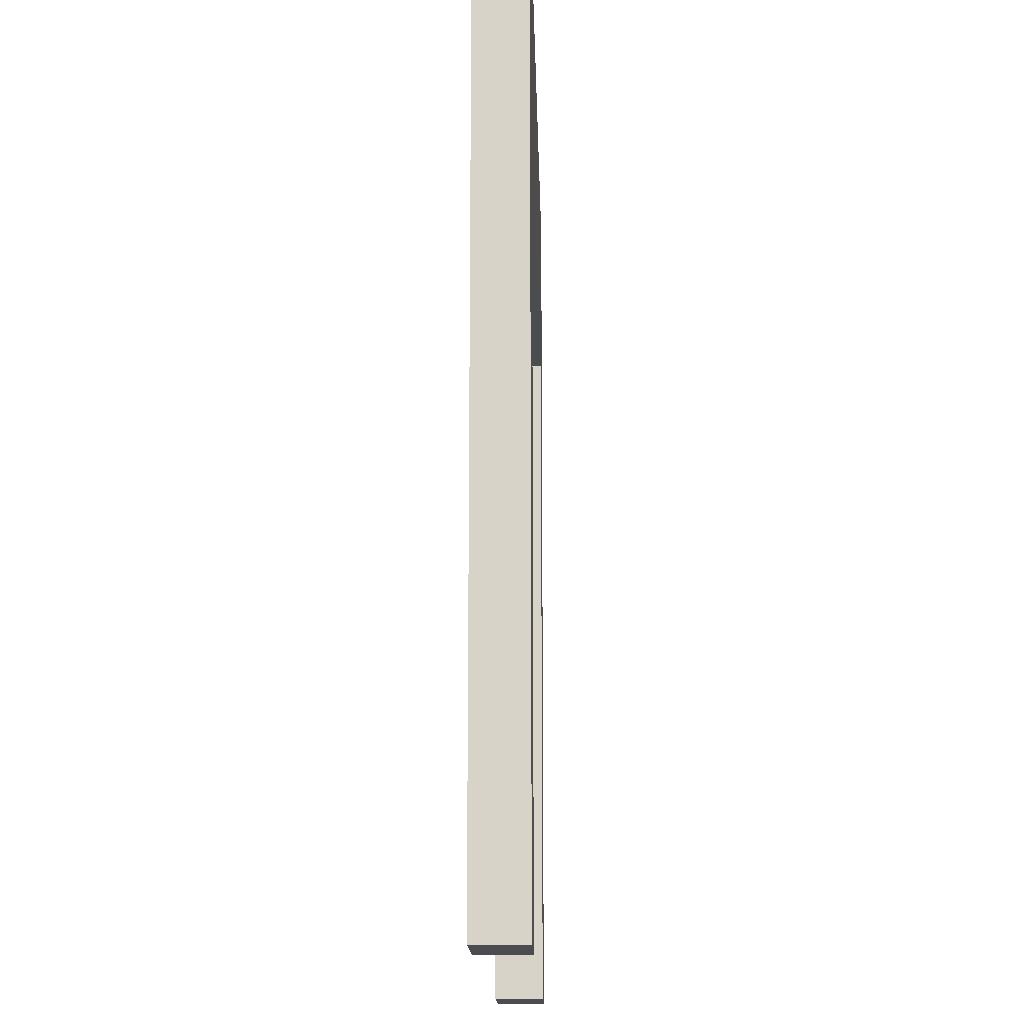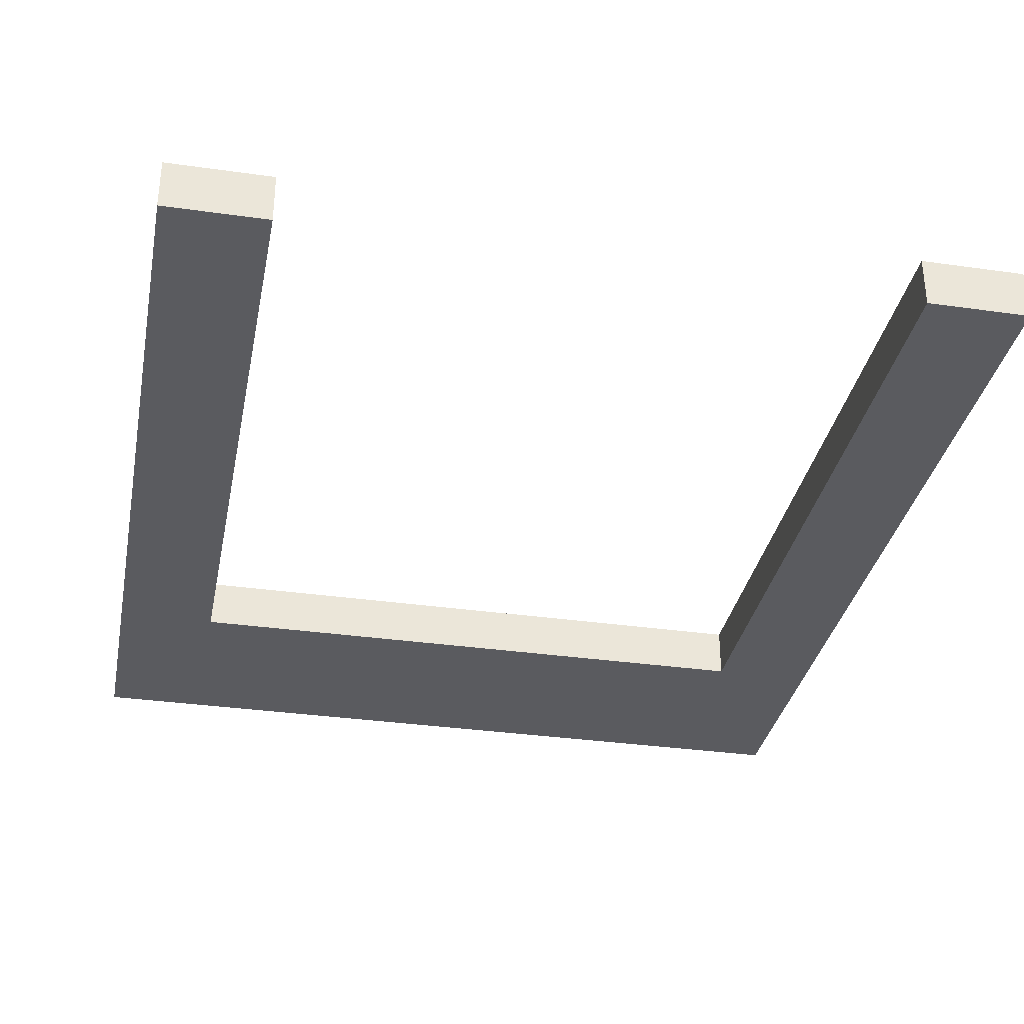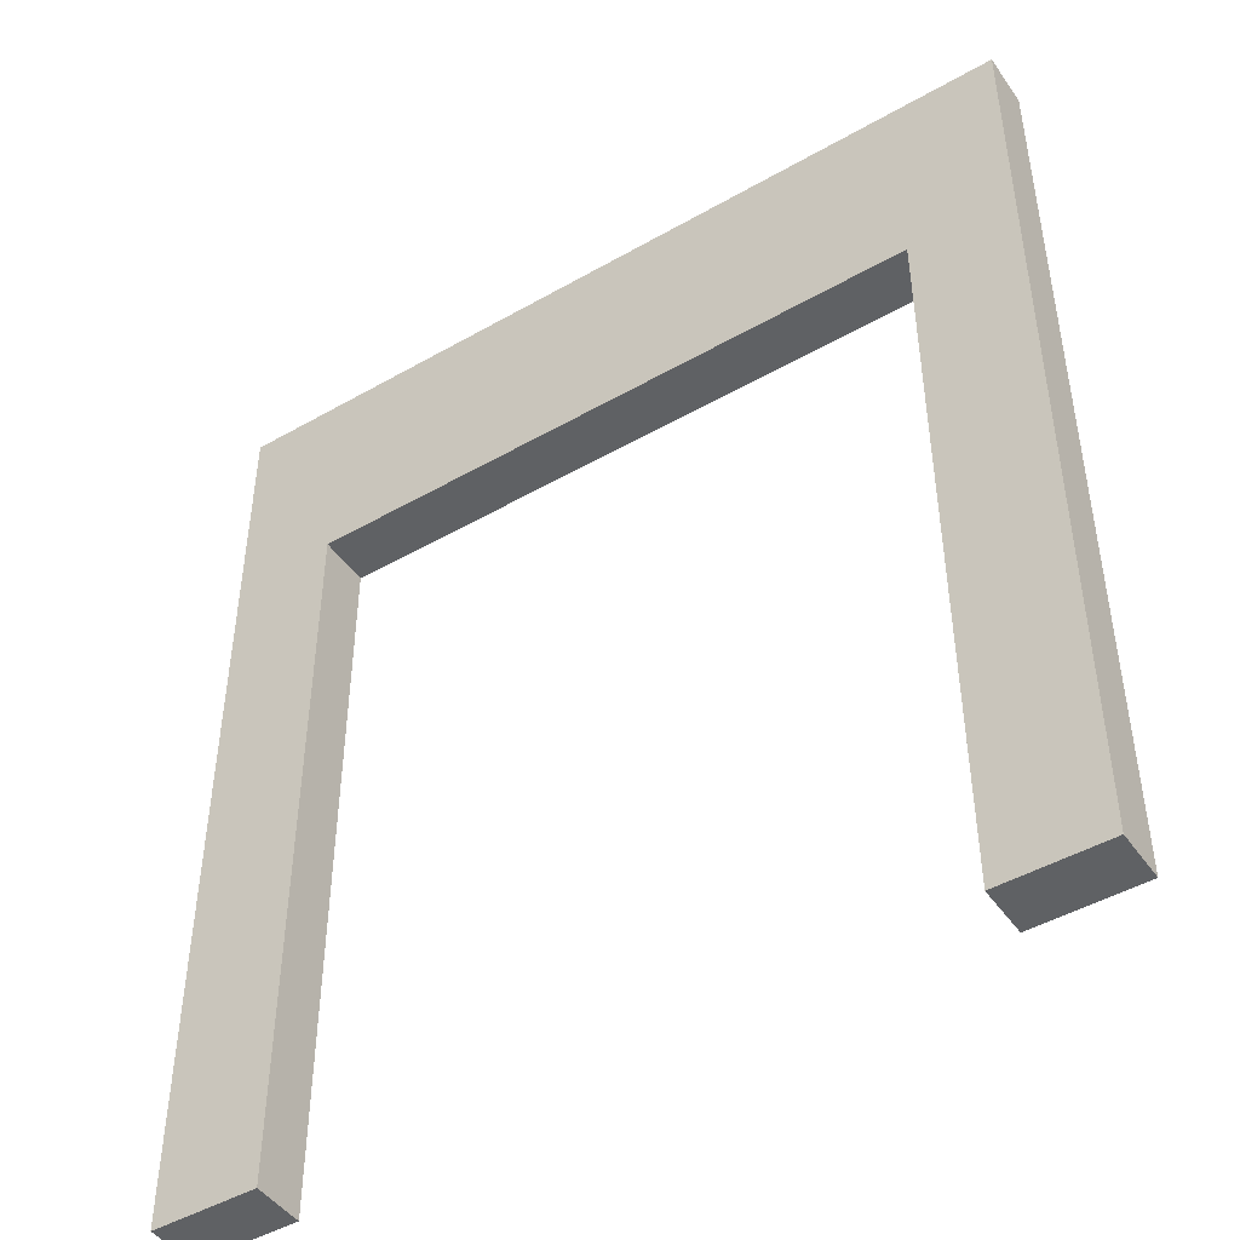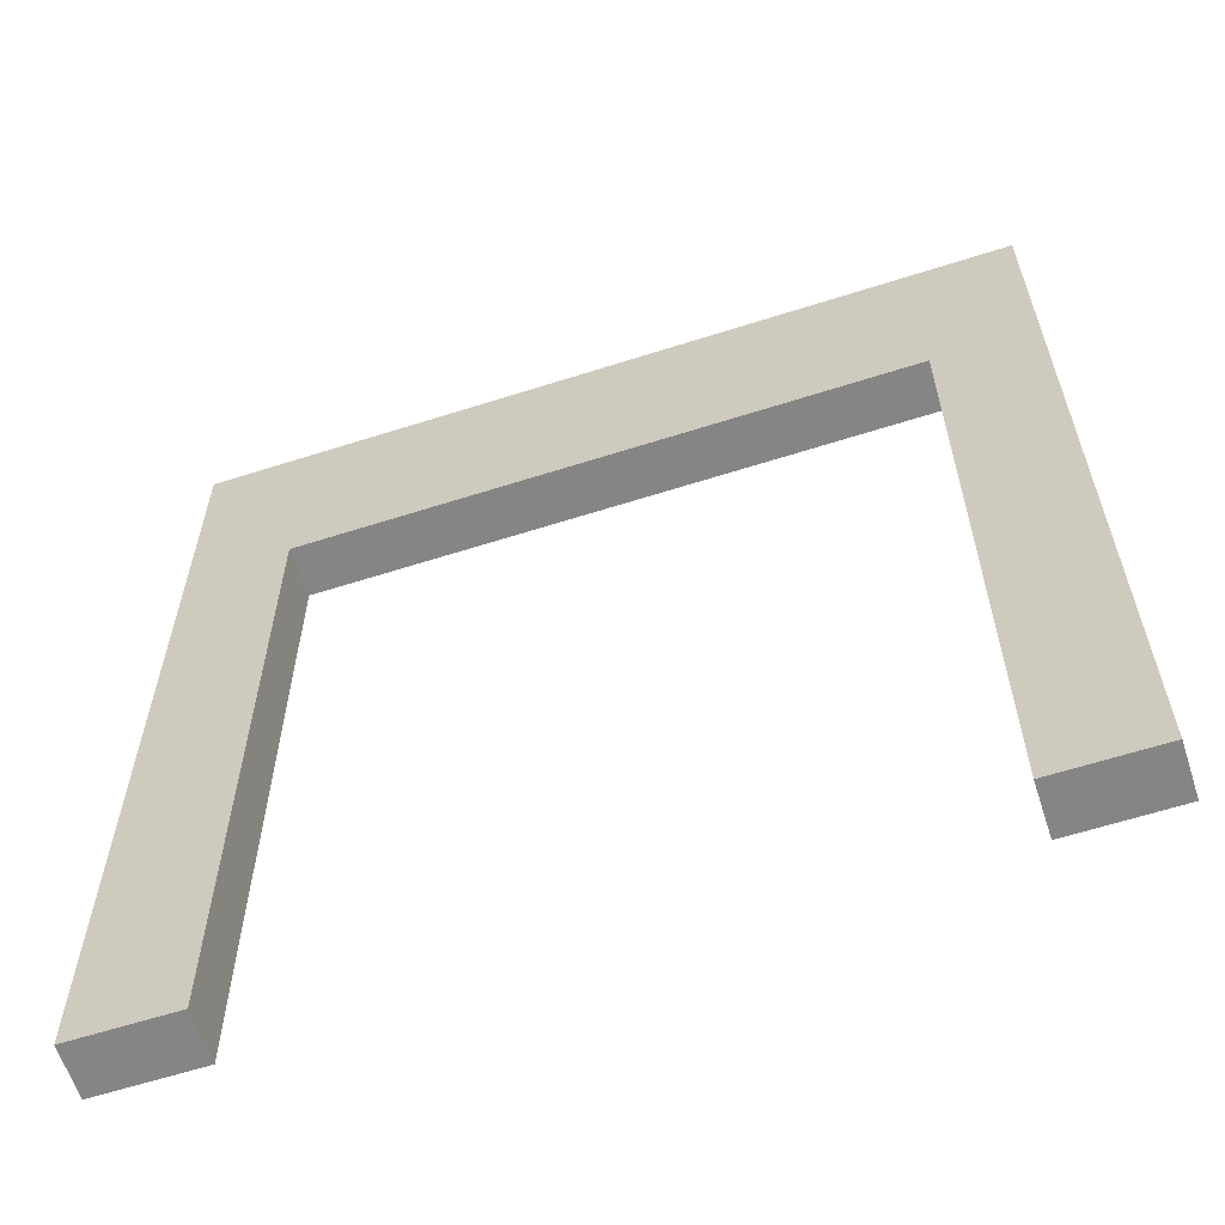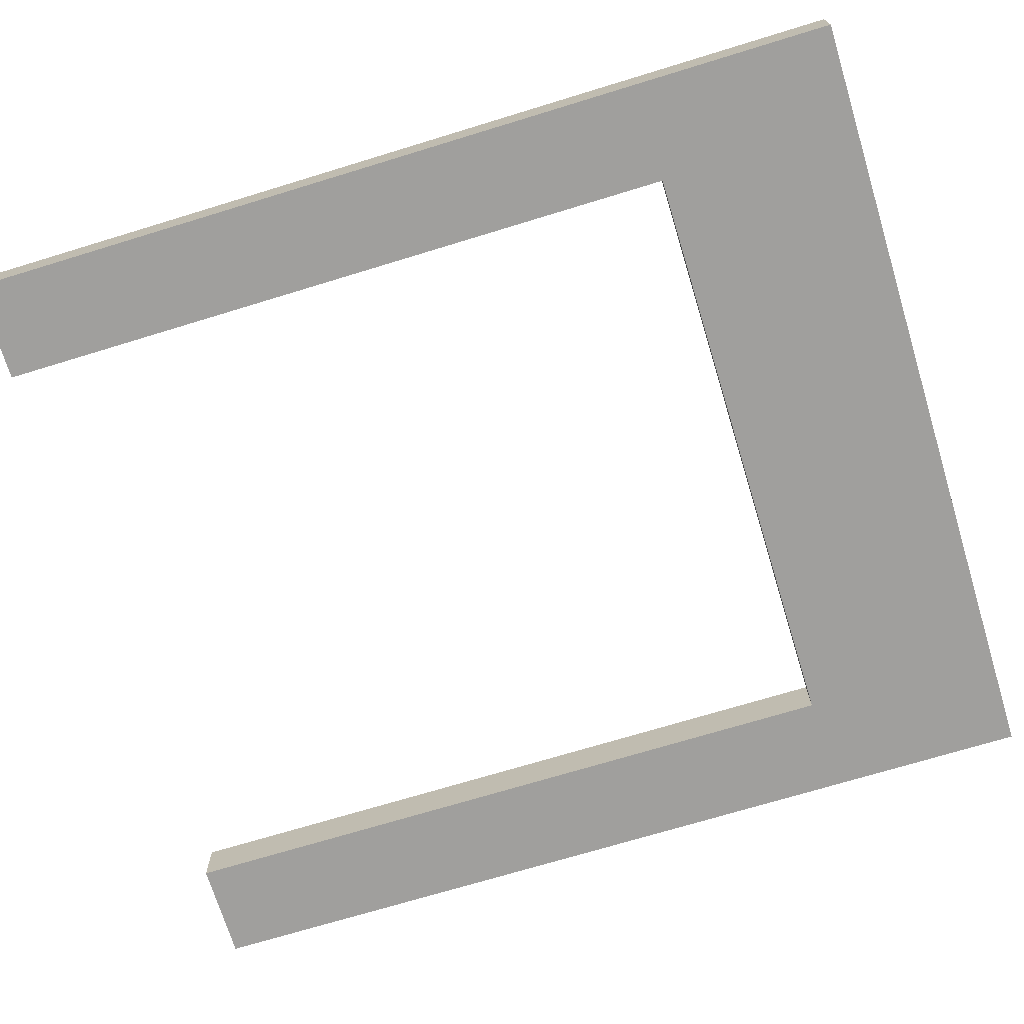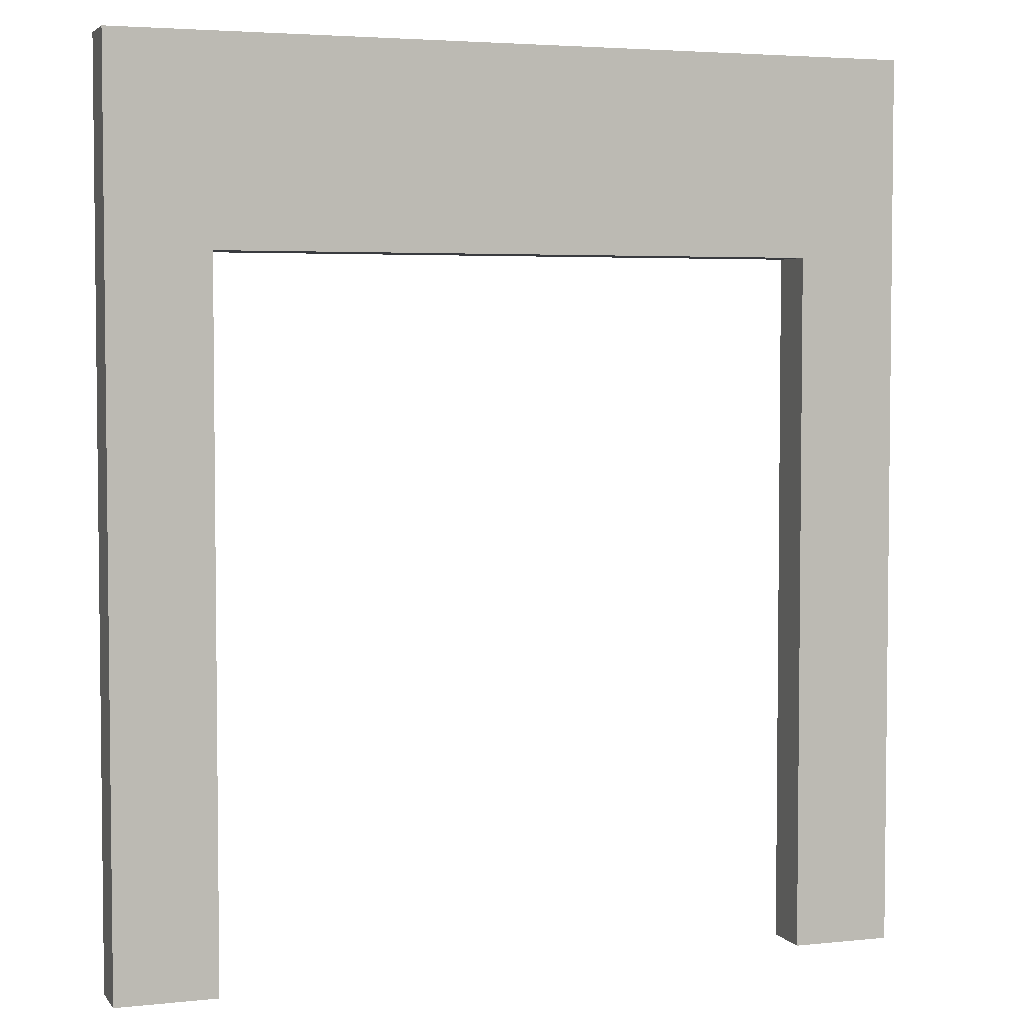
<metadata>
{"format":"obj","ext":"obj","renderer":"f3d","projection":"perspective","resolution":1024,"background":"white","views":[{"elev":-14.9,"azim":-88.6,"up":"+Y"},{"elev":-33.5,"azim":-11.0,"up":"+Z"},{"elev":-46.4,"azim":33.2,"up":"+Y"},{"elev":-61.8,"azim":-162.0,"up":"+Y"},{"elev":-71.4,"azim":107.0,"up":"+Z"},{"elev":4.0,"azim":160.8,"up":"+Y"}]}
</metadata>
<code>
g Part 1
v 0 0 -0.1524
v 0 0 0
v 0 2.743 0
v 0 2.743 -0.1524
v 0.3048 0 -0.1524
v 0.3048 0 0
v 0.3048 2.134 -0.1524
v 0.3048 2.134 0
v 2.134 2.134 -0.1524
v 2.134 2.134 0
v 2.134 0 -0.1524
v 2.134 0 0
v 2.438 2.743 -0.1524
v 2.438 0 -0.1524
v 2.438 0 0
v 2.438 2.743 0
o mesh0
f 1 2 3
f 3 4 1
o mesh1
f 5 6 2
f 2 1 5
o mesh2
f 7 8 6
f 6 5 7
o mesh3
f 9 10 8
f 8 7 9
o mesh4
f 11 12 10
f 10 9 11
o mesh5
f 1 4 7
f 4 13 9
f 9 7 4
f 14 11 9
f 9 13 14
f 7 5 1
o mesh6
f 15 16 10
f 3 8 10
f 10 16 3
f 2 6 8
f 8 3 2
f 10 12 15
o mesh7
f 14 15 12
f 12 11 14
o mesh8
f 13 16 15
f 15 14 13
o mesh9
f 4 3 16
f 16 13 4

</code>
